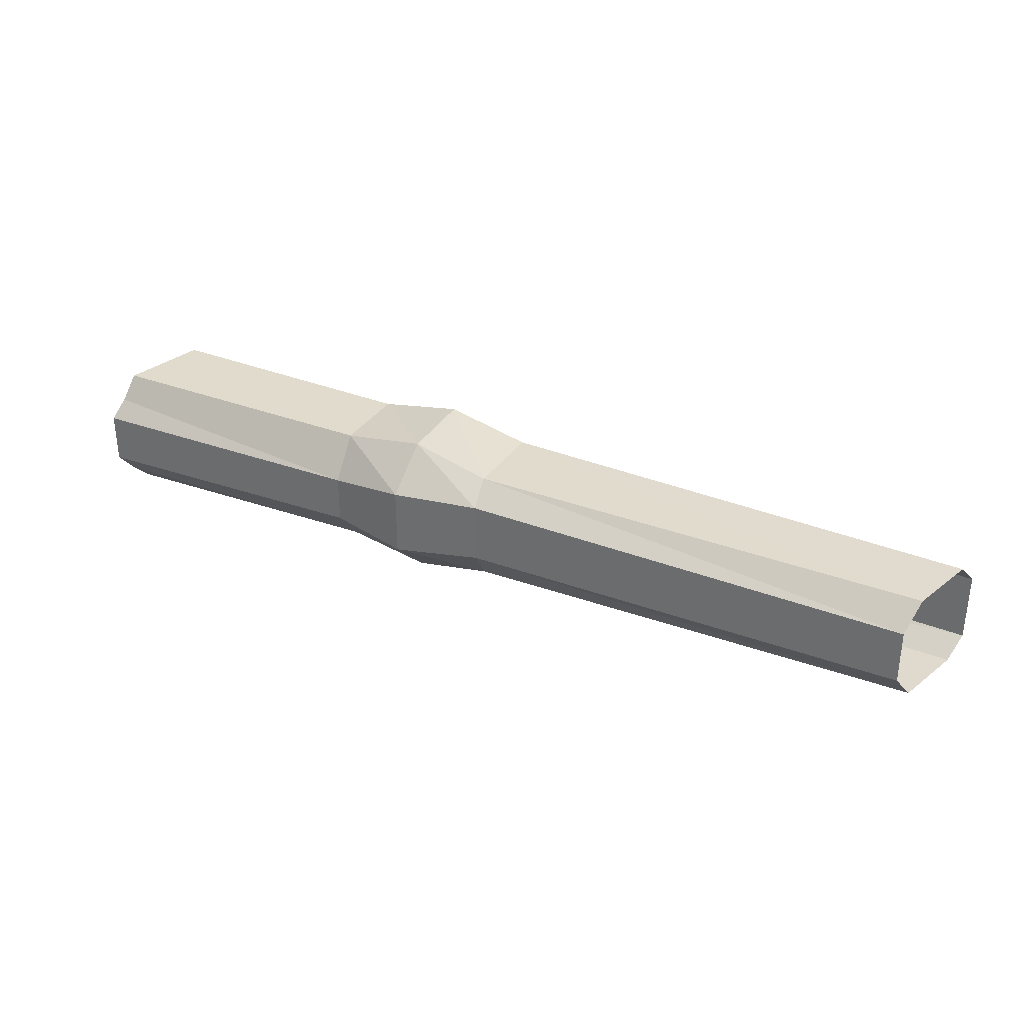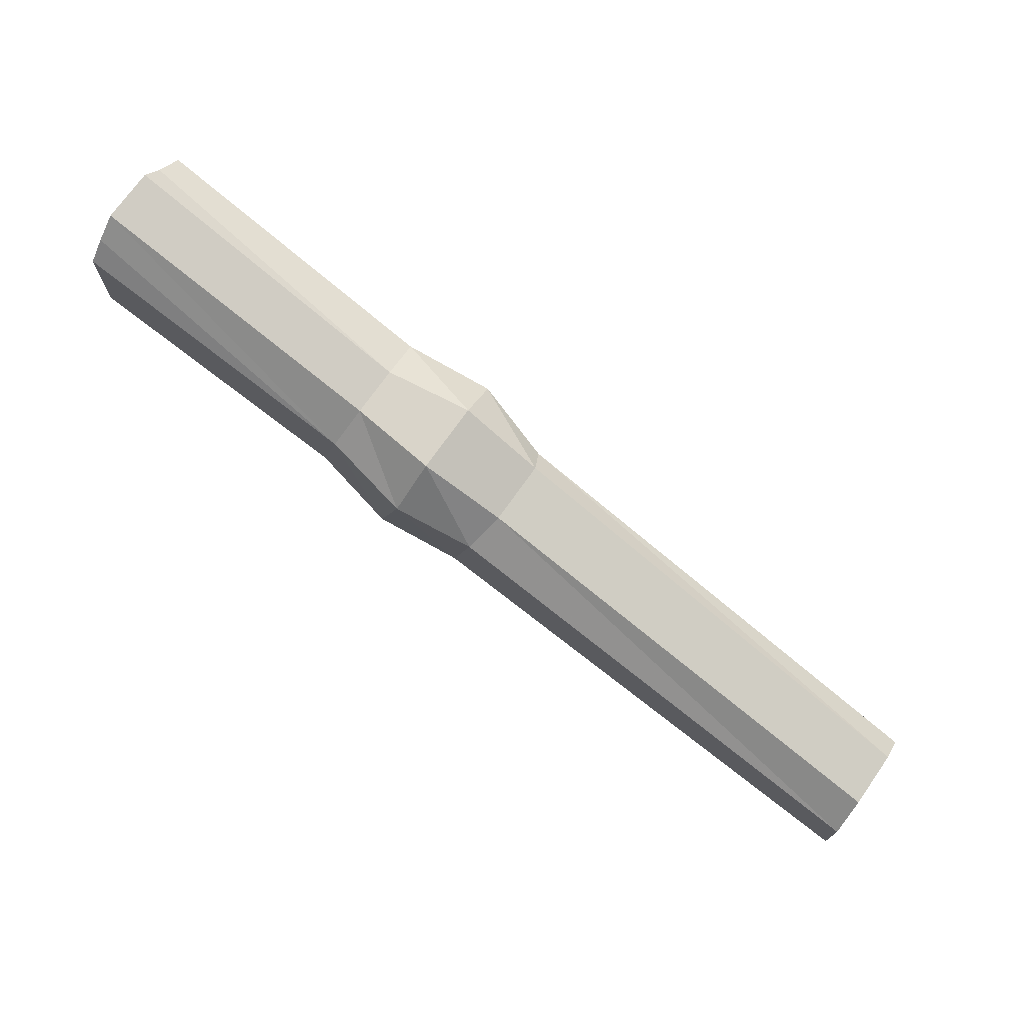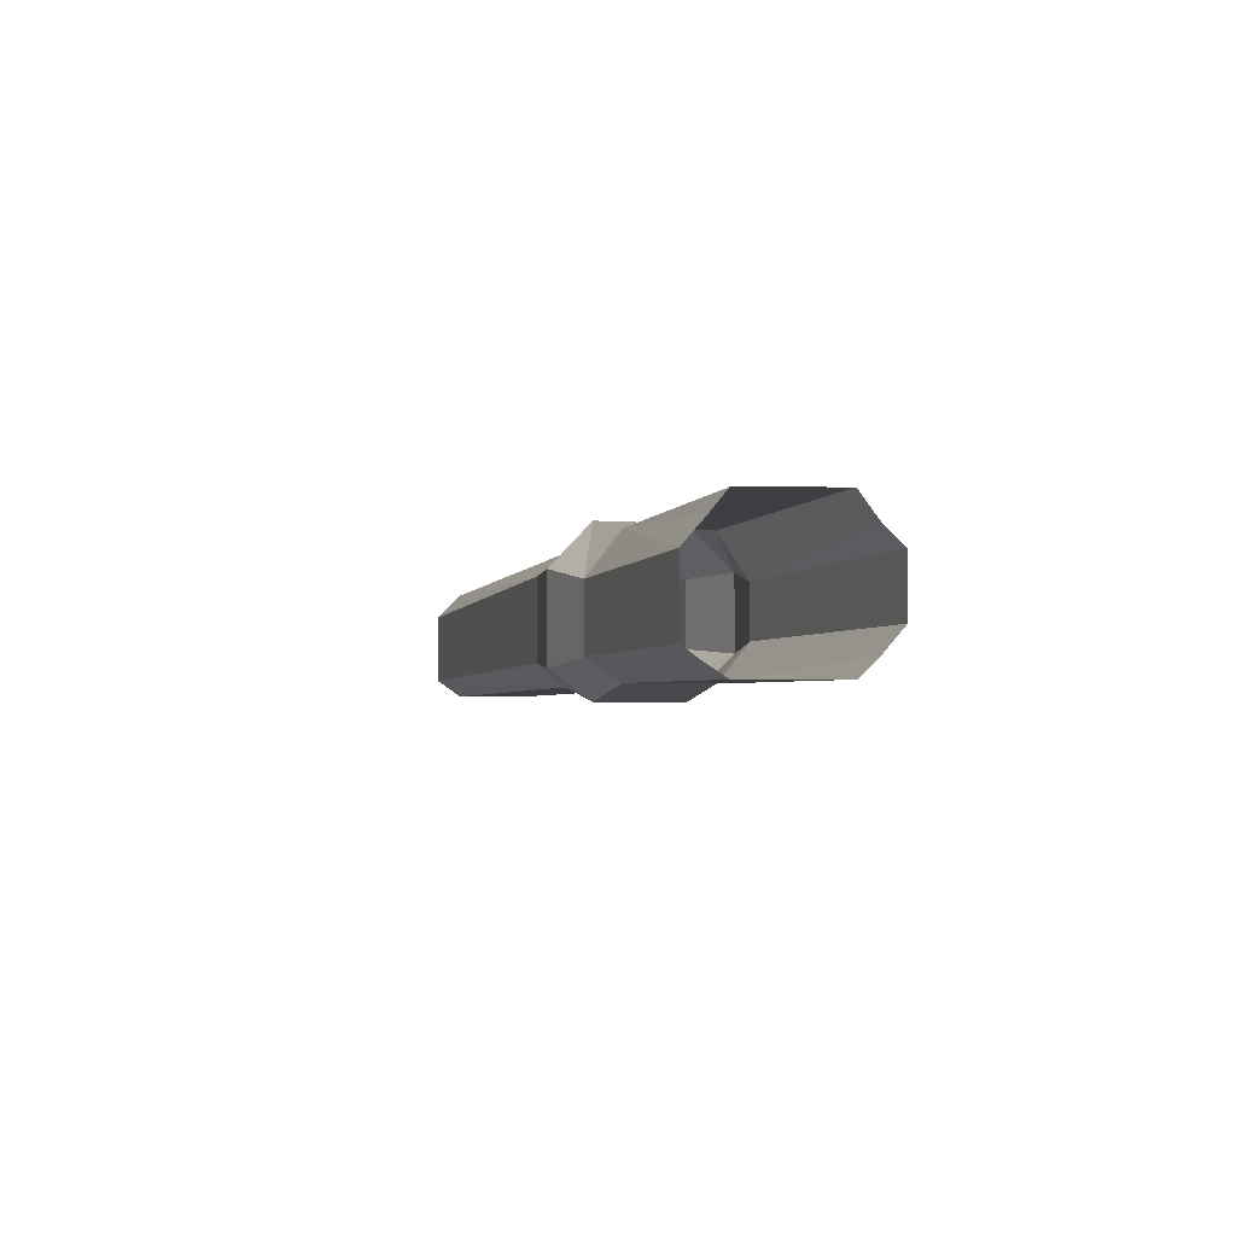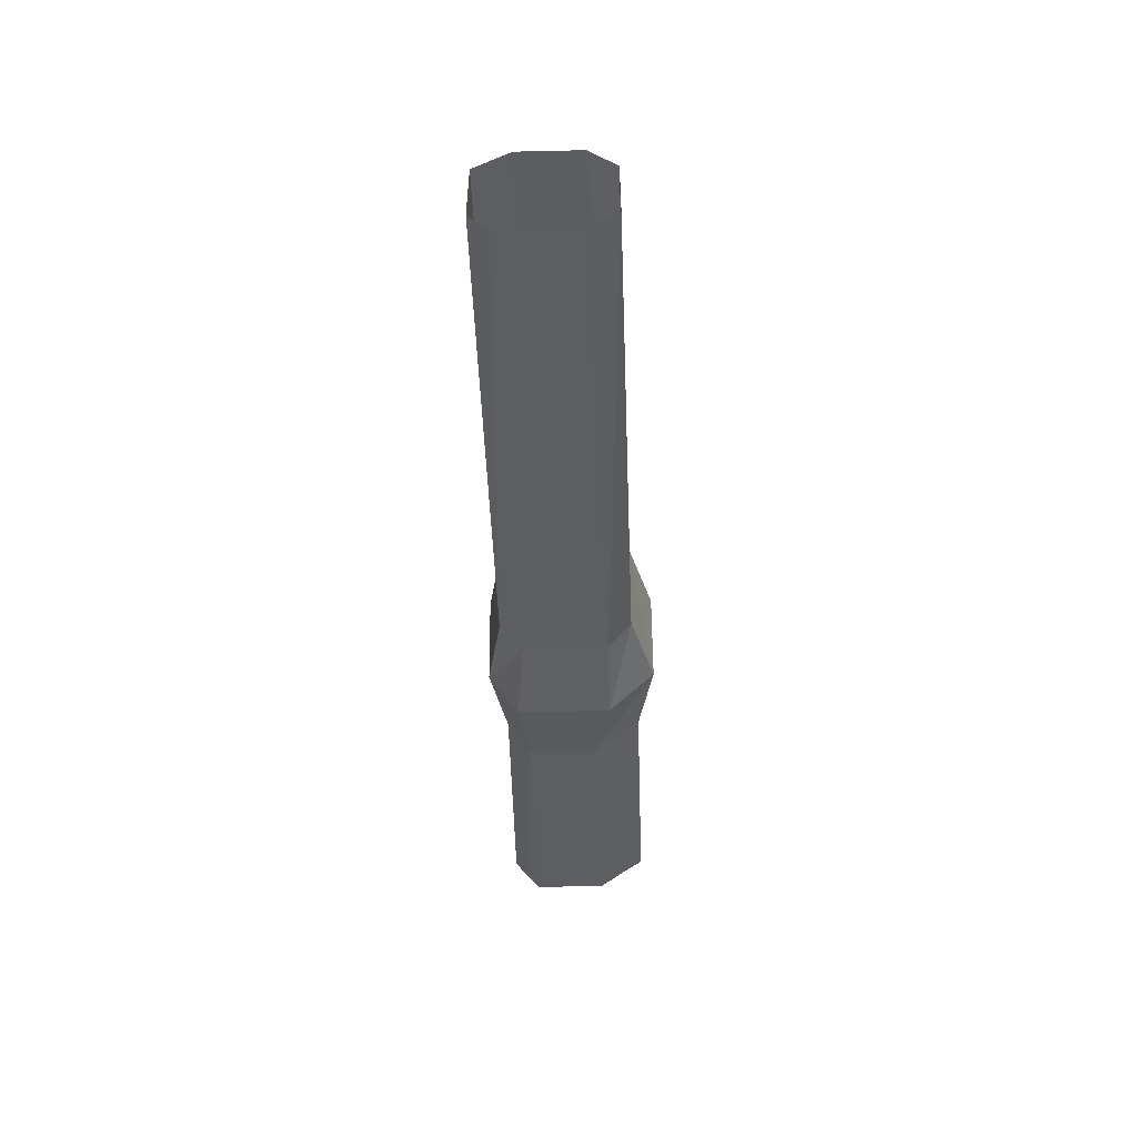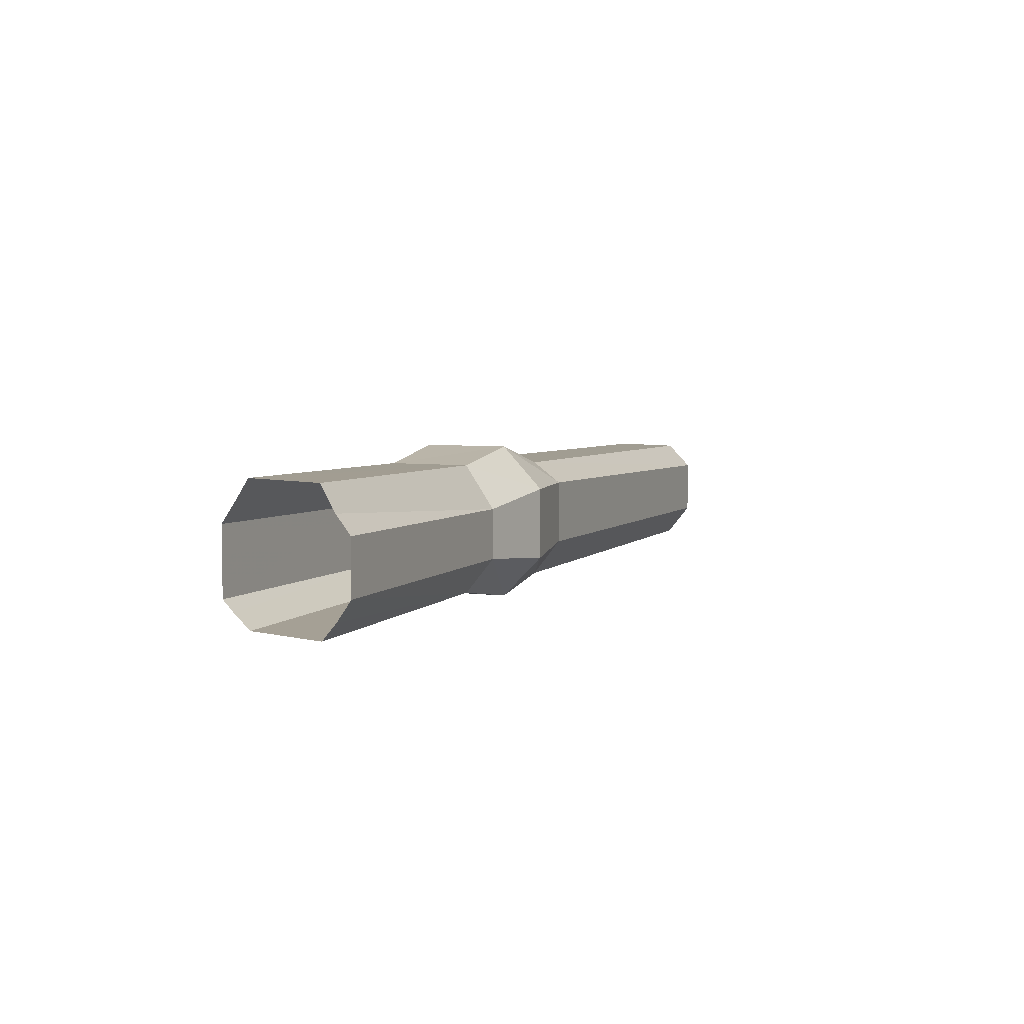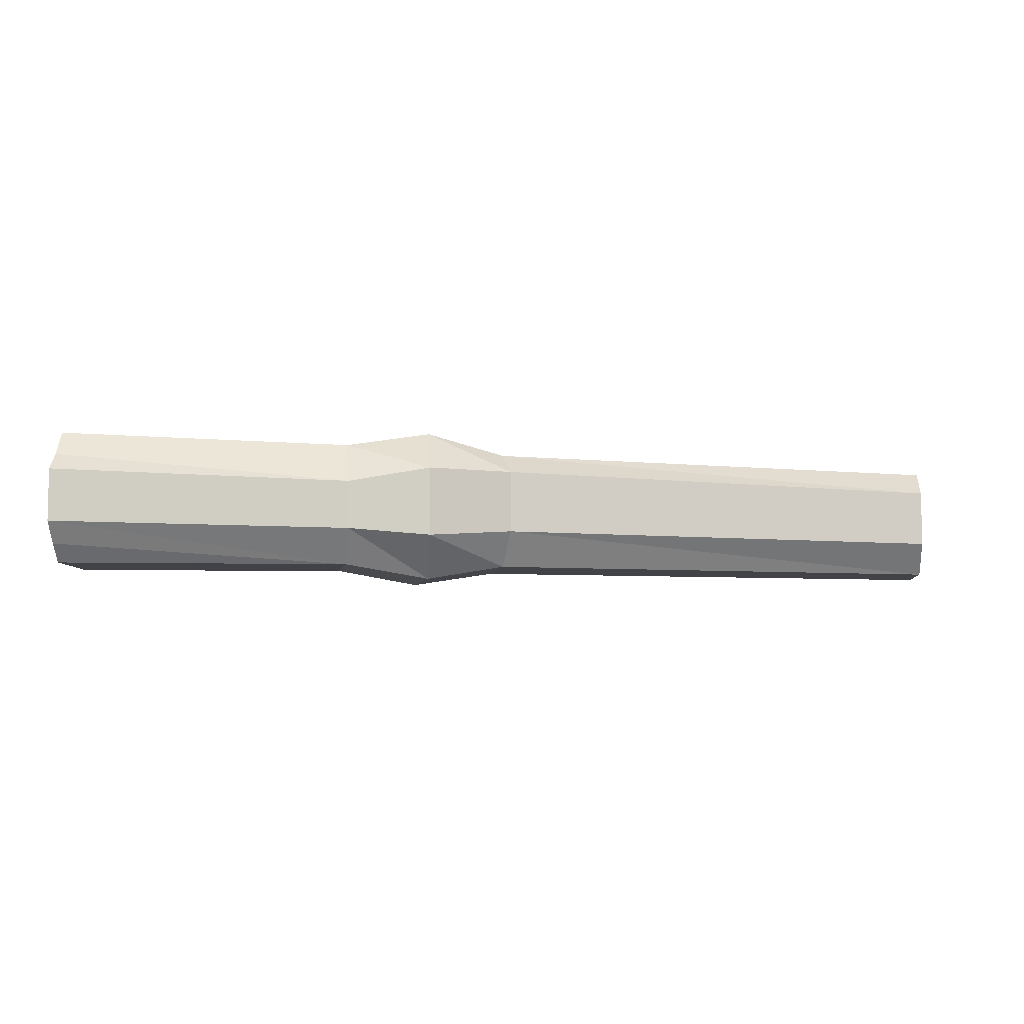
<metadata>
{"format":"obj","ext":"obj","renderer":"f3d","projection":"perspective","resolution":1024,"background":"white","views":[{"elev":32.7,"azim":-137.1,"up":"+Z"},{"elev":72.9,"azim":-144.8,"up":"+Y"},{"elev":-3.1,"azim":89.3,"up":"+Z"},{"elev":-53.0,"azim":-88.6,"up":"+Y"},{"elev":5.4,"azim":129.1,"up":"+Z"},{"elev":-7.0,"azim":-175.4,"up":"+Z"}]}
</metadata>
<code>
o object/5839
v 54 -89 -15
v 48 -67 -15
v 128 -44 -16
v 128 -58 -16
v 128 -69 -16
v 56 -98 -9
v 34 -107 -11
v 31 -96 -19
v 24 -73 -19
v 46 -59 -5
v 128 -34 -5
v 128 -39 -11
v 46 -59 9
v 48 -67 21
v 128 -44 22
v 128 -39 15
v 128 -34 10
v 22 -61 -7
v 22 -61 13
v 24 -73 25
v 54 -89 21
v 128 -69 22
v 128 -55 22
v 128 -75 -12
v 128 -79 -9
v 56 -98 9
v 34 -107 13
v 10 -110 13
v 10 -110 -9
v 8 -103 -15
v 2 -79 -15
v 128 -73 17
v 128 -79 10
v 128 -79 1
v 128 -34 2
v 31 -96 25
v 2 -79 19
v 8 -103 19
v -128 -138 17
v -128 -145 10
v -128 -145 -10
v -128 -138 -15
v -128 -117 -15
v -1 -72 -5
v -1 -72 13
v -128 -109 10
v -128 -117 17
v -128 -109 -6
f 1 2 3
f 1 3 4
f 1 4 5
f 1 5 6
f 1 6 7
f 1 7 8
f 1 8 2
f 2 8 9
f 2 9 10
f 2 10 11
f 2 11 12
f 2 12 3
f 13 14 15
f 13 15 16
f 13 16 17
f 13 17 10
f 13 10 18
f 13 18 19
f 13 19 14
f 14 19 20
f 14 20 21
f 14 21 22
f 14 22 23
f 14 23 15
f 6 24 25
f 6 25 26
f 6 26 27
f 6 27 7
f 7 27 28
f 7 28 29
f 7 29 8
f 8 29 30
f 8 30 9
f 9 30 31
f 9 31 18
f 9 18 10
f 5 24 6
f 21 32 22
f 32 21 33
f 33 21 26
f 33 26 34
f 34 26 25
f 10 35 11
f 35 10 17
f 36 27 26
f 36 26 21
f 36 21 20
f 36 20 37
f 36 37 38
f 36 38 27
f 27 38 28
f 28 38 39
f 28 39 40
f 28 40 29
f 29 40 41
f 29 41 30
f 30 41 42
f 30 42 31
f 31 42 43
f 31 43 44
f 31 44 18
f 18 44 19
f 19 44 45
f 19 45 20
f 20 45 37
f 37 45 46
f 37 46 47
f 37 47 38
f 38 47 39
f 48 46 45
f 48 45 44
f 48 44 43

</code>
